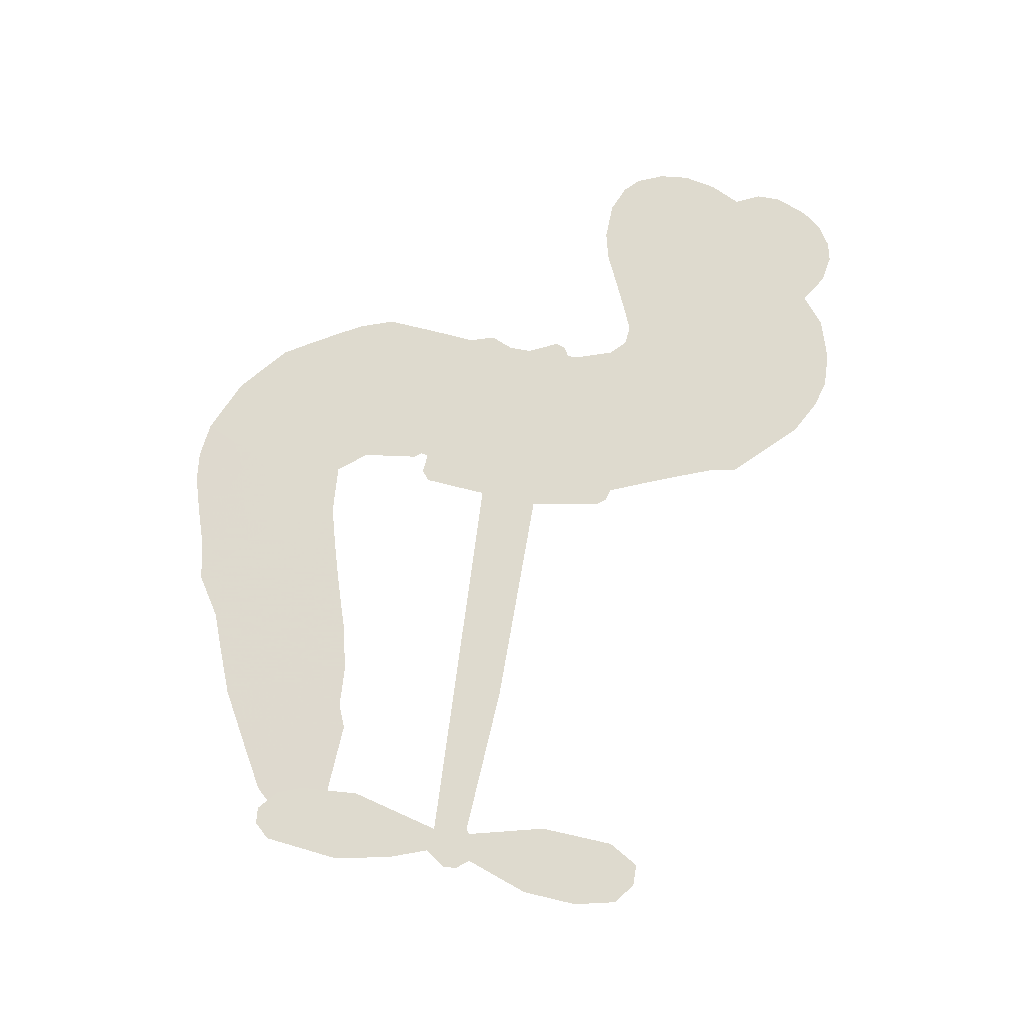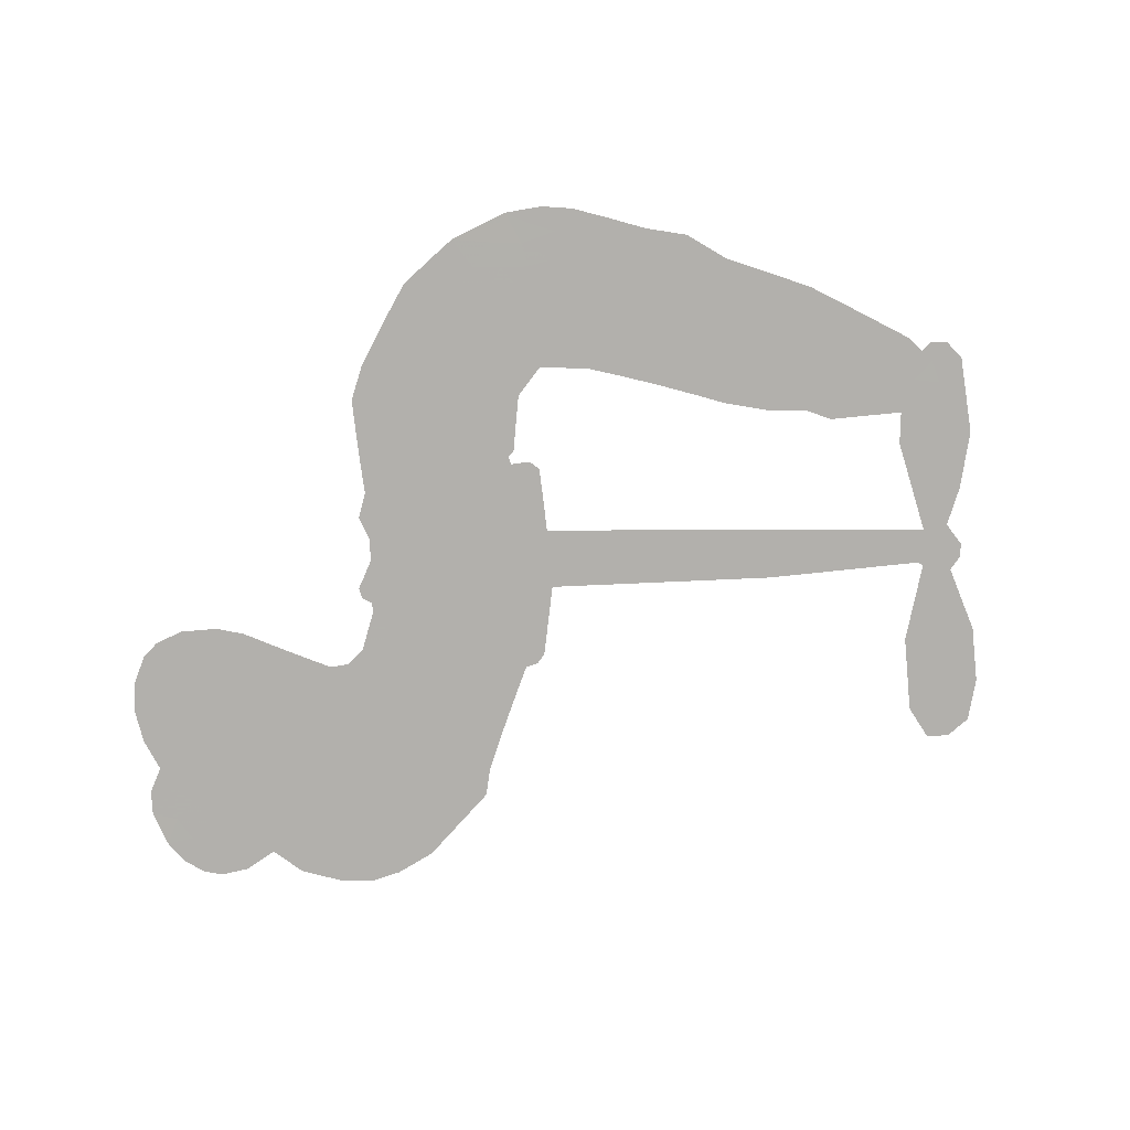
<metadata>
{"format":"obj","ext":"obj","renderer":"f3d","projection":"perspective","resolution":1024,"background":"white","views":[{"elev":71.3,"azim":92.8,"up":"+Z"},{"elev":-78.8,"azim":-4.5,"up":"+Z"}]}
</metadata>
<code>
v -3781 945.1 0.2257
v -3765 992.6 0.2142
v -3738 1034 0.1893
v -3751 1073 0.1564
v -3746 1109 0.1258
v -3721 1154 0
v -3692 1182 0.102
v -3662 1196 0.135
v -3633 1198 0.1547
v -3594 1186 0.1819
v -3556 1154 0.2241
v -3511 1183 0.2597
v -3448 1194 0.2811
v -3398 1189 0.2947
v -3359 1173 0.3046
v -3311 1139 0.3194
v -3233 1037 0.357
v -3230 994.4 0.3705
v -3186 828.7 0.4716
v -3169 821.5 0.486
v -3160 806.6 0.5
v -3156 700.9 0.5272
v -2828 660.6 0.6118
v -2607 619.7 0.6795
v -2599 624 0.6864
v -2613 740.6 0.7179
v -2594 848.4 0.7338
v -2563 889.6 0.7382
v -2531 885.9 0.741
v -2503 858 0.75
v -2497 795.3 0.73
v -2512 715.3 0.7164
v -2556 626.6 0.6913
v -2545 606.6 0.6867
v -2545 586.5 0.6845
v -2569 558.4 0.6806
v -2556 500.2 0.6797
v -2550 415.4 0.6797
v -2576 305.2 0.6797
v -2600 285.3 0.6797
v -2624 286.2 0.6797
v -2650 315.2 0.6797
v -2659 354 0.6797
v -2654 440.9 0.6797
v -2604 568.2 0.6784
v -3171 614.6 0.5463
v -3190 521.9 0.5748
v -3205 512.2 0.5774
v -3233 518.3 0.5876
v -3237 507.6 0.6008
v -3230 497.1 0.6103
v -3229 414.3 0.669
v -3201 369.8 0.7013
v -3128 365.9 0.6935
v -2920 401.3 0.5832
v -2855 406.8 0.546
v -2797 402.9 0.5055
v -2761 412.8 0.4795
v -2647 392.3 0.3786
v -2615 369.5 0.324
v -2605 345.2 0.25
v -2619 314.1 0.3476
v -2655 283.8 0.4048
v -2810 219.7 0.5381
v -2938 187.9 0.6229
v -3000 157.9 0.662
v -3061 153.2 0.6969
v -3172 132.9 0.7854
v -3216 133.5 0.8353
v -3269 146.8 1
v -3344 191.6 0.7852
v -3410 262.1 0.7241
v -3465 388.2 0.6592
v -3477 440.2 0.64
v -3448 579.7 0.5732
v -3456 617.5 0.5548
v -3438 649.5 0.5366
v -3434 681.5 0.5138
v -3449 726.7 0.488
v -3443 741 0.4836
v -3428 748 0.475
v -3425 761.9 0.4601
v -3438 821.7 0.3966
v -3457 845.8 0.3579
v -3485 852.3 0.3262
v -3620 810.8 0.2586
v -3662 806.1 0.2511
v -3715 814.9 0.2439
v -3752 836 0.2394
v -3771 859.4 0.2368
v -3782 900.6 0.2319
v -2887 591.5 0.5994
v -2595 607.4 0.682
v -3405 749.8 0.4707
v -3254 520.9 0.5938
v -3230 455.7 0.6381
v -3429 726.3 0.4874
v -3190 798.4 0.4858
v -3180 568.3 0.5622
v -2746 579.9 0.6359
v -2577 620 0.688
v -2675 574 0.6569
v -2639 571.1 0.6682
v -3441 704.5 0.4976
v -3241 544.3 0.5788
v -2606 682.3 0.7066
v -2571 593 0.6836
v -2581 655.7 0.6984
v -2642 344 0.3594
v -2610 321.3 0.6797
v -3396 795 0.4356
v -3253 490.6 0.6142
v -3415 702.1 0.5014
v -3720 880.9 0.2382
v -3643 1147 0.1552
v -3463 896 0.3324
v -3158 754 0.5019
v -3212 540.5 0.574
v -2717 640.2 0.6416
v -2662 629.9 0.6585
v -3289 556.9 0.5787
v -3242 821.3 0.4567
v -3395 660.5 0.5268
v -3410 867.2 0.378
v -3222 584.3 0.5604
v -2621 594.1 0.6737
v -3306 503.4 0.6088
v -2652 600 0.6633
v -2685 605.7 0.6528
v -3410 609.2 0.5563
v -2762 342.6 0.4835
v -2629 504.6 0.6798
v -2551 848.5 0.7367
v -2534 670.9 0.7065
v -2563 360.3 0.6797
v -3685 1083 0.1614
v -2710 576.9 0.6462
v -2771 377.8 0.4878
v -2597 528.5 0.6796
v -2829 343.6 0.5314
v -2704 402.5 0.436
v -2730 370 0.4558
v -3407 1112 0.2996
v -3193 208.8 0.7746
v -3741 922 0.2303
v -3649 875.8 0.2508
v -3683 1143 0.111
v -3324 754.7 0.4757
v -3296 433.7 0.6496
v -2603 794.5 0.7265
v -2567 693 0.709
v -3716 1063 0.1686
v -3676 1009 0.2103
v -3683 1046 0.189
v -3615 1040 0.2197
v -3647 1066 0.1922
v -2732 251.6 0.4788
v -2685 360.4 0.4135
v -3392 1150 0.2993
v -3306 1010 0.3529
v -3194 167.9 0.8021
v -3644 839 0.2536
v -3553 832.1 0.2803
v -3686 853 0.2454
v -3366 764.2 0.4638
v -3259 434.3 0.6517
v -3276 376.1 0.6851
v -3649 1031 0.2092
v -3623 972.2 0.2398
v -3592 1100 0.2106
v -3652 1107 0.1665
v -3439 1148 0.2852
v -3355 1112 0.3145
v -3266 1013 0.3597
v -3117 142.5 0.7377
v -3242 189.5 0.8371
v -3371 716.3 0.4939
v -3329 833.7 0.4282
v -3614 1074 0.2071
v -3563 1055 0.2406
v -3272 1088 0.3381
v -3402 831.4 0.4059
v -3162 187.9 0.7629
v -3136 249.6 0.7213
v -3357 804.6 0.4387
v -3289 1049 0.3449
v -3209 911.2 0.4135
v -3370 847.6 0.4069
v -3318 1085 0.329
v -3357 928.9 0.3697
v -3281 939.3 0.3864
v -3375 890.3 0.3811
v -3263 974.2 0.3747
v -3321 887.9 0.4007
v -3417 935.2 0.3427
v -3219 952.7 0.3907
v -3407 901.9 0.3617
v -3246 923.7 0.4009
v -3279 895.8 0.408
v -3239 882.6 0.4239
v -3271 853.5 0.4322
v -3198 869.9 0.4395
v -3288 809.2 0.4521
v -3226 851.3 0.4445
v -3441 871.8 0.3566
v -3285 525.7 0.5947
v -3317 537.2 0.5908
v -3336 599.5 0.5591
v -3369 500.4 0.6117
v -2521 824.6 0.7369
v -2561 805.8 0.7299
v -2572 761.2 0.722
v -3681 927 0.2361
v -3684 890 0.2418
v -3241 725.8 0.5029
v -3719 992.4 0.211
v -3531 903 0.2908
v -3238 377.2 0.6893
v -3253 309.1 0.7251
v -3226 338.6 0.7096
v -3261 343.6 0.705
v -3325 335.5 0.7037
v -3290 319.5 0.7171
v -3193 282.7 0.7315
v -3333 265.7 0.7473
v -3219 305.3 0.7248
v -3241 255.5 0.7615
v -3176 328.1 0.71
v -3320 299 0.7274
v -3438 324.7 0.6901
v -3287 264.8 0.7569
v -3598 1143 0.1933
v -3620 1118 0.1846
v -3475 1164 0.2717
v -3513 1136 0.2538
v -3473 1121 0.2745
v -3512 1079 0.2617
v -3335 1156 0.3118
v -3362 1143 0.3078
v -3238 157.9 0.8842
v -3293 191.7 0.8518
v -3575 1001 0.2505
v -3291 1113 0.3281
v -3382 1037 0.3236
v -3370 624.8 0.5464
v -3377 576.8 0.5721
v -3311 672 0.5222
v -3353 665.6 0.5242
v -3328 637.5 0.5395
v -3286 609 0.5533
v -3403 430.2 0.6463
v -2580 726.4 0.7155
v -2544 736.1 0.7185
v -2505 755.3 0.7232
v -2532 781.2 0.7269
v -3710 912 0.2347
v -3713 952.4 0.2253
v -3674 967.8 0.2266
v -3194 725.9 0.5093
v -3253 773.5 0.4783
v -3707 1023 0.1974
v -3498 886.4 0.3121
v -3494 935 0.3038
v -3519 842.4 0.2987
v -3597 862.8 0.2655
v -3546 869 0.2851
v -3577 903 0.2703
v -3555 951.2 0.2714
v -3228 221.9 0.7878
v -3199 245.8 0.7543
v -3269 227 0.7952
v -3312 229.3 0.7847
v -3149 292.6 0.7124
v -3024 381.6 0.6428
v -3138 328.9 0.7002
v -3107 300.6 0.6932
v -3076 373.2 0.6703
v -3093 259.6 0.6962
v -3106 220.7 0.7136
v -3030 304.8 0.6548
v -3101 338.7 0.6848
v -3142 215.8 0.7373
v -3082 187.8 0.7058
v -3068 291.1 0.6767
v -3060 334.1 0.666
v -3033 192.6 0.6752
v -3022 342.9 0.6458
v -3031 248.4 0.6647
v -2959 311.4 0.6146
v -3067 230.1 0.6883
v -2972 391.1 0.6131
v -2995 318 0.6342
v -3000 276.5 0.6426
v -2970 350.2 0.6166
v -2980 224.8 0.6397
v -2916 346.2 0.5857
v -3165 367.6 0.7027
v -3549 1111 0.2353
v -3584 1031 0.2374
v -3607 1008 0.2343
v -3552 1024 0.2548
v -3529 1050 0.2592
v -3537 986.8 0.2708
v -3468 1033 0.2913
v -3516 1016 0.2734
v -3495 978.3 0.2928
v -3456 956.3 0.3173
v -3447 924.4 0.3315
v -3413 990.9 0.3253
v -3460 995.1 0.3044
v -3357 1071 0.3226
v -3397 1074 0.3098
v -3341 1032 0.337
v -3445 1082 0.291
v -3425 1040 0.3071
v -3366 991.8 0.3424
v -3344 562.5 0.5786
v -3372 538.7 0.5919
v -3464 509.4 0.6113
v -3414 552 0.5866
v -3456 544.6 0.5936
v -3431 520.5 0.6036
v -3434 469.3 0.628
v -3308 583.8 0.5663
v -3260 581.8 0.5645
v -3243 625.3 0.5454
v -3441 421.2 0.6483
v -3366 312.3 0.7103
v -3748 960.2 0.2217
v -3194 762.4 0.4951
v -3291 771.5 0.472
v -3322 793.4 0.4535
v -3288 725 0.4968
v -3224 791.7 0.4769
v -3587 821.5 0.2675
v -3527 934.7 0.2876
v -3587 967 0.2543
v -3611 930.5 0.2533
v -3647 942.1 0.2406
v -2996 192.9 0.6543
v -2954 264.6 0.6182
v -3544 1080 0.2449
v -3478 1087 0.2761
v -3389 961.3 0.3446
v -3395 470.4 0.6271
v -3350 439.6 0.6437
v -3470 474.7 0.6271
v -3207 618.6 0.5475
v -3183 661.1 0.5353
v -3276 650.4 0.5342
v -3231 674.3 0.5264
v -3226 754.1 0.4925
v -3329 711.4 0.4999
v -3616 894.2 0.2572
v -2938 227.8 0.6153
v -2874 203.4 0.5793
v -2882 273.4 0.5739
v -2906 195.6 0.6006
v -2898 234.7 0.5895
v -2856 241.4 0.5625
v -2917 264.5 0.5968
v -2908 305.2 0.5858
v -2829 289.2 0.538
v -2873 333.7 0.561
v -2857 368.7 0.5482
v -2823 378.8 0.525
v -2888 403.9 0.5649
v -3029 603 0.5668
v -2992 680.8 0.5732
v -3200 691.7 0.5228
v -3268 690.2 0.5162
v -2821 254 0.5385
v -2775 284 0.5021
v -2771 235.6 0.5102
v -2717 322.4 0.4493
v -2891 369.9 0.569
v -3100 608.8 0.5522
v -2750 309.5 0.4787
v -2694 267.7 0.4437
v -2723 287.5 0.4618
v -2686 303.4 0.4252
v -3074 690.8 0.5547
v -3152 669.1 0.5374
v -3115 695.9 0.5441
v -2612 371.4 0.6797
v -2581 393.7 0.6797
v -2597 449.5 0.6797
v -2657 397.5 0.6797
v -2618 412.2 0.6797
v -3708 1114 0.1157
v -3285 471 0.6274
v -3323 468.1 0.6288
v -3318 927.2 0.3826
v -3310 968.4 0.3671
v -3305 858 0.4213
v -3377 226.5 0.7518
v -3372 264.8 0.7348
v -2941 371.9 0.5978
v -3410 372.8 0.6725
v -3366 359.4 0.685
v -3324 386.2 0.6748
v -3380 397.3 0.6639
v -3296 401.2 0.6685
v -3349 406.7 0.6614
v -2861 301.5 0.5572
v -2796 319 0.5116
v -2796 353.5 0.5075
v -3099 653.7 0.5506
v -3135 611.7 0.5468
v -3063 630.7 0.5592
v -3033 685.8 0.564
v -2958 597.3 0.5828
v -3023 644.8 0.5674
v -2994 600.2 0.5747
v -2910 670.7 0.5922
v -2973 640 0.5786
v -2929 630.8 0.5888
v -2951 675.7 0.5826
v -2923 594.4 0.591
v -2553 457.8 0.6797
v -2594 488.4 0.6797
v -2642 472.7 0.6797
v -3345 962.9 0.3594
v -3452 356.4 0.6737
v -3400 332.9 0.6931
v -3424 293.3 0.7075
v -3392 292.7 0.7149
v -3131 644.2 0.545
v -2773 650.4 0.6259
v -2750 618.7 0.6334
v -2817 585.7 0.6169
v -2781 582.8 0.6262
v -2796 618.9 0.6213
v -2836 621 0.6111
v -2869 665.7 0.6019
v -2889 631.3 0.5981
v -3119 187.7 0.7309
v -3148 157.5 0.7601
f 112 206 391
f 186 160 174
f 75 130 76
f 203 122 201
f 105 121 206
f 45 107 93
f 51 50 112
f 123 78 77
f 89 88 114
f 125 118 99
f 1 91 145
f 162 164 87
f 25 108 106
f 43 42 110
f 80 79 97
f 126 93 24
f 58 138 142
f 179 299 180
f 128 129 102
f 105 125 325
f 52 166 167
f 143 159 172
f 240 176 70
f 142 138 131
f 176 240 161
f 223 231 219
f 59 158 109
f 95 112 50
f 117 21 98
f 113 94 97
f 97 104 113
f 104 78 113
f 349 383 22
f 166 112 391
f 105 95 49
f 74 73 327
f 51 112 96
f 82 94 111
f 107 34 101
f 52 218 53
f 323 345 322
f 203 260 122
f 90 89 114
f 167 221 218
f 145 256 257
f 91 90 114
f 298 232 170
f 98 19 334
f 282 183 437
f 77 76 130
f 4 3 152
f 152 5 4
f 56 365 366
f 45 126 103
f 115 9 8
f 8 7 147
f 45 139 36
f 106 151 252
f 147 7 6
f 381 158 375
f 114 145 91
f 246 208 245
f 136 154 156
f 10 9 115
f 19 122 334
f 205 83 124
f 17 174 18
f 84 205 116
f 165 111 94
f 182 83 111
f 162 146 164
f 239 15 159
f 206 207 127
f 129 137 102
f 236 234 235
f 350 250 326
f 172 159 14
f 180 302 342
f 126 45 93
f 322 318 320
f 239 238 15
f 211 150 212
f 5 152 390
f 136 152 154
f 25 93 101
f 31 30 210
f 107 45 36
f 124 192 197
f 161 183 144
f 119 430 137
f 120 119 129
f 296 364 376
f 359 361 355
f 287 274 285
f 363 373 406
f 276 285 281
f 50 49 95
f 53 218 220
f 275 54 297
f 49 48 118
f 126 128 103
f 274 287 294
f 58 57 138
f 78 123 113
f 407 406 131
f 118 105 49
f 375 158 142
f 68 161 69
f 61 109 62
f 421 139 132
f 109 60 59
f 166 52 96
f 423 394 160
f 60 109 61
f 348 349 351
f 85 84 116
f 141 58 142
f 162 87 86
f 43 110 385
f 134 32 151
f 386 385 135
f 110 42 41
f 110 135 385
f 102 103 128
f 57 366 407
f 40 110 41
f 40 39 110
f 421 387 420
f 119 137 129
f 141 158 59
f 37 36 139
f 105 206 95
f 47 118 48
f 94 81 97
f 95 206 112
f 430 433 432
f 432 100 430
f 413 416 369
f 82 81 94
f 177 165 94
f 98 20 19
f 98 21 20
f 97 79 104
f 63 62 109
f 108 151 106
f 117 330 259
f 210 133 211
f 93 107 101
f 83 82 111
f 259 22 117
f 348 99 46
f 47 99 118
f 24 93 25
f 132 139 45
f 35 34 107
f 126 24 128
f 101 34 33
f 118 125 105
f 130 123 77
f 115 8 147
f 128 24 120
f 108 101 33
f 27 133 28
f 108 33 134
f 255 253 254
f 185 111 165
f 28 133 29
f 133 30 29
f 129 128 120
f 110 39 135
f 159 15 14
f 145 114 256
f 193 160 394
f 101 108 25
f 389 388 385
f 36 35 107
f 168 154 153
f 81 80 97
f 372 373 363
f 151 108 134
f 214 114 164
f 145 257 329
f 163 265 335
f 179 233 171
f 390 6 5
f 147 390 171
f 113 123 177
f 177 123 248
f 209 346 392
f 397 396 225
f 261 154 152
f 27 150 211
f 253 252 151
f 152 136 390
f 3 2 216
f 168 169 300
f 261 152 3
f 168 156 154
f 261 153 154
f 234 236 172
f 179 156 155
f 147 171 115
f 64 374 372
f 375 380 381
f 141 142 158
f 142 131 375
f 172 14 13
f 143 173 239
f 308 205 197
f 196 198 187
f 283 175 67
f 161 144 176
f 264 266 163
f 214 146 213
f 85 262 264
f 262 85 116
f 114 88 164
f 87 164 88
f 177 94 113
f 332 148 331
f 112 166 96
f 166 149 403
f 346 209 345
f 223 219 221
f 169 168 153
f 155 156 168
f 265 162 86
f 162 265 146
f 179 180 170
f 11 10 232
f 136 156 171
f 171 156 179
f 12 234 13
f 172 13 234
f 173 311 189
f 189 311 313
f 16 173 189
f 200 198 199
f 288 280 284
f 183 282 144
f 270 184 224
f 70 176 241
f 245 248 123
f 148 165 177
f 188 194 192
f 188 182 185
f 179 155 299
f 179 170 233
f 299 300 242
f 301 302 180
f 188 192 124
f 17 181 186
f 83 182 124
f 438 161 68
f 437 283 279
f 288 290 286
f 220 226 228
f 332 165 148
f 188 185 178
f 17 186 174
f 189 186 181
f 174 193 18
f 185 182 111
f 202 187 200
f 182 188 124
f 16 189 243
f 311 173 312
f 189 313 186
f 194 190 192
f 18 193 196
f 194 188 178
f 190 195 197
f 160 193 174
f 198 196 193
f 122 204 201
f 393 194 199
f 160 313 316
f 304 314 343
f 190 197 192
f 198 193 191
f 197 195 308
f 199 191 393
f 198 191 199
f 395 194 178
f 198 200 187
f 201 200 199
f 204 19 202
f 395 199 194
f 201 395 203
f 332 178 185
f 204 202 200
f 260 331 333
f 201 204 200
f 19 204 122
f 83 205 84
f 197 205 124
f 207 206 121
f 206 127 391
f 324 317 207
f 130 320 246
f 250 350 249
f 123 130 245
f 127 207 209
f 207 121 324
f 30 133 210
f 133 27 211
f 150 26 212
f 210 211 255
f 252 212 26
f 253 255 212
f 146 354 339
f 258 153 216
f 146 214 164
f 256 214 213
f 353 247 333
f 348 46 349
f 2 1 329
f 216 257 258
f 307 263 308
f 354 267 338
f 52 167 218
f 221 220 218
f 221 167 223
f 269 270 227
f 219 226 220
f 53 220 228
f 167 222 223
f 219 220 221
f 402 400 404
f 328 225 229
f 222 229 223
f 269 227 271
f 226 227 224
f 224 273 228
f 397 72 396
f 71 70 241
f 227 226 219
f 226 224 228
f 223 229 231
f 144 269 176
f 273 224 184
f 297 53 228
f 399 251 327
f 231 229 225
f 400 402 399
f 426 427 425
f 71 241 272
f 219 231 227
f 10 115 232
f 233 115 171
f 170 232 233
f 115 233 232
f 11 235 12
f 234 12 235
f 11 232 298
f 236 143 172
f 235 11 298
f 235 237 343
f 299 301 180
f 237 302 304
f 143 239 159
f 173 16 238
f 173 238 239
f 70 69 240
f 161 240 69
f 176 269 271
f 271 231 272
f 338 268 337
f 262 263 217
f 314 312 143
f 189 181 243
f 316 313 244
f 246 245 130
f 249 248 245
f 319 322 321
f 318 207 317
f 250 249 208
f 215 260 333
f 249 245 208
f 248 247 353
f 250 208 324
f 247 248 249
f 325 250 324
f 325 326 250
f 230 399 424
f 400 222 401
f 106 252 26
f 253 151 32
f 255 254 31
f 212 252 253
f 210 255 31
f 253 32 254
f 212 255 211
f 214 256 114
f 257 256 213
f 257 213 258
f 216 2 329
f 339 258 213
f 169 153 258
f 330 117 98
f 326 351 350
f 331 260 203
f 259 330 352
f 3 216 261
f 153 261 216
f 263 262 116
f 266 264 262
f 310 304 305
f 301 242 303
f 265 266 267
f 266 262 217
f 267 266 217
f 265 163 266
f 268 267 217
f 268 338 267
f 263 336 217
f 268 303 337
f 270 269 144
f 227 231 271
f 270 144 282
f 227 270 224
f 272 231 225
f 176 271 241
f 272 225 396
f 241 271 272
f 184 278 276
f 228 273 275
f 276 284 285
f 285 274 277
f 273 276 275
f 284 276 278
f 184 276 273
f 54 275 281
f 175 283 437
f 276 281 275
f 279 184 282
f 278 184 279
f 437 279 282
f 290 288 284
f 376 398 296
f 277 54 281
f 282 184 270
f 438 183 161
f 66 286 67
f 67 286 283
f 279 290 278
f 284 280 285
f 285 280 287
f 277 281 285
f 340 65 295
f 278 290 284
f 292 287 280
f 294 287 292
f 340 286 66
f 341 293 295
f 292 280 293
f 358 359 355
f 279 283 290
f 286 290 283
f 293 280 288
f 291 294 398
f 294 292 289
f 295 293 288
f 289 292 293
f 294 289 296
f 294 291 274
f 340 288 286
f 293 341 289
f 361 362 341
f 365 376 364
f 342 170 180
f 275 297 228
f 237 235 298
f 300 299 155
f 301 299 242
f 168 300 155
f 337 300 169
f 242 337 303
f 342 302 237
f 305 301 303
f 311 312 244
f 336 303 268
f 307 310 306
f 301 305 302
f 305 303 306
f 303 336 306
f 304 302 305
f 307 306 263
f 305 306 310
f 308 263 116
f 307 195 309
f 308 116 205
f 195 307 308
f 309 344 316
f 309 244 315
f 307 309 310
f 315 310 309
f 312 173 143
f 313 311 244
f 314 143 236
f 315 312 314
f 244 309 316
f 186 313 160
f 343 314 236
f 315 314 304
f 315 304 310
f 244 312 315
f 344 309 195
f 393 394 423
f 208 246 317
f 318 317 246
f 75 320 130
f 207 318 209
f 323 251 345
f 320 318 246
f 320 321 322
f 322 319 323
f 320 75 321
f 318 322 209
f 347 74 323
f 327 323 74
f 317 324 208
f 325 324 121
f 105 325 121
f 326 325 125
f 348 326 125
f 350 247 249
f 230 425 399
f 323 327 251
f 427 397 328
f 73 399 327
f 145 329 1
f 216 329 257
f 334 330 98
f 215 352 260
f 332 331 203
f 331 148 333
f 178 332 203
f 332 185 165
f 353 333 148
f 371 247 350
f 122 260 334
f 334 260 352
f 336 263 306
f 265 86 335
f 268 217 336
f 300 337 242
f 337 169 338
f 169 258 339
f 265 354 146
f 146 339 213
f 169 339 338
f 65 340 66
f 288 340 295
f 65 355 295
f 341 295 355
f 237 298 342
f 170 342 298
f 235 343 236
f 304 343 237
f 195 190 344
f 423 344 190
f 346 345 251
f 322 345 209
f 399 425 400
f 391 392 149
f 99 348 125
f 323 319 347
f 413 410 368
f 259 370 22
f 215 351 370
f 326 348 351
f 371 333 247
f 370 351 349
f 371 215 333
f 259 352 215
f 334 352 330
f 148 177 353
f 248 353 177
f 267 354 265
f 339 354 338
f 360 363 357
f 289 341 362
f 357 359 360
f 358 356 359
f 364 140 365
f 360 359 356
f 355 65 358
f 361 359 357
f 356 64 360
f 364 405 140
f 361 357 362
f 355 361 341
f 357 363 405
f 289 362 296
f 360 64 372
f 374 157 373
f 296 362 364
f 362 357 405
f 366 365 140
f 398 376 55
f 366 140 407
f 56 366 57
f 417 415 418
f 365 56 367
f 428 384 383
f 22 370 349
f 215 370 259
f 350 351 371
f 215 371 351
f 373 157 380
f 363 360 372
f 378 375 131
f 373 378 406
f 372 374 373
f 381 380 379
f 365 367 376
f 55 376 367
f 377 410 408
f 46 383 349
f 406 378 131
f 373 380 378
f 63 381 379
f 380 375 378
f 157 379 380
f 63 109 381
f 158 381 109
f 408 382 384
f 22 383 384
f 386 135 38
f 377 408 428
f 428 46 409
f 385 386 389
f 387 386 38
f 389 44 388
f 421 420 37
f 422 44 387
f 386 387 389
f 43 385 388
f 44 389 387
f 171 390 136
f 6 390 147
f 392 391 127
f 166 391 149
f 209 392 127
f 149 392 346
f 394 393 191
f 190 194 393
f 193 394 191
f 423 160 316
f 203 395 178
f 199 395 201
f 272 396 71
f 222 328 229
f 328 397 225
f 291 398 55
f 294 296 398
f 400 328 222
f 401 222 167
f 399 402 251
f 167 403 401
f 404 149 346
f 404 400 401
f 346 251 402
f 166 403 167
f 404 403 149
f 404 401 403
f 346 402 404
f 140 405 363
f 362 405 364
f 407 131 138
f 363 406 140
f 407 138 57
f 140 406 407
f 410 377 368
f 413 411 410
f 428 408 384
f 382 408 410
f 413 414 416
f 382 410 411
f 369 411 413
f 416 414 412
f 436 434 435
f 413 368 414
f 417 416 412
f 92 436 419
f 418 369 416
f 417 419 436
f 139 421 37
f 417 418 416
f 417 412 419
f 387 38 420
f 422 421 132
f 344 423 316
f 421 422 387
f 393 423 190
f 72 397 427
f 399 73 424
f 400 425 328
f 425 427 328
f 425 230 426
f 72 427 426
f 46 428 383
f 377 428 409
f 119 429 430
f 137 430 100
f 432 433 431
f 429 23 433
f 434 431 433
f 433 430 429
f 434 433 23
f 415 417 436
f 92 431 434
f 434 436 92
f 434 23 435
f 415 436 435
f 437 183 438
f 68 175 438
f 437 438 175

</code>
